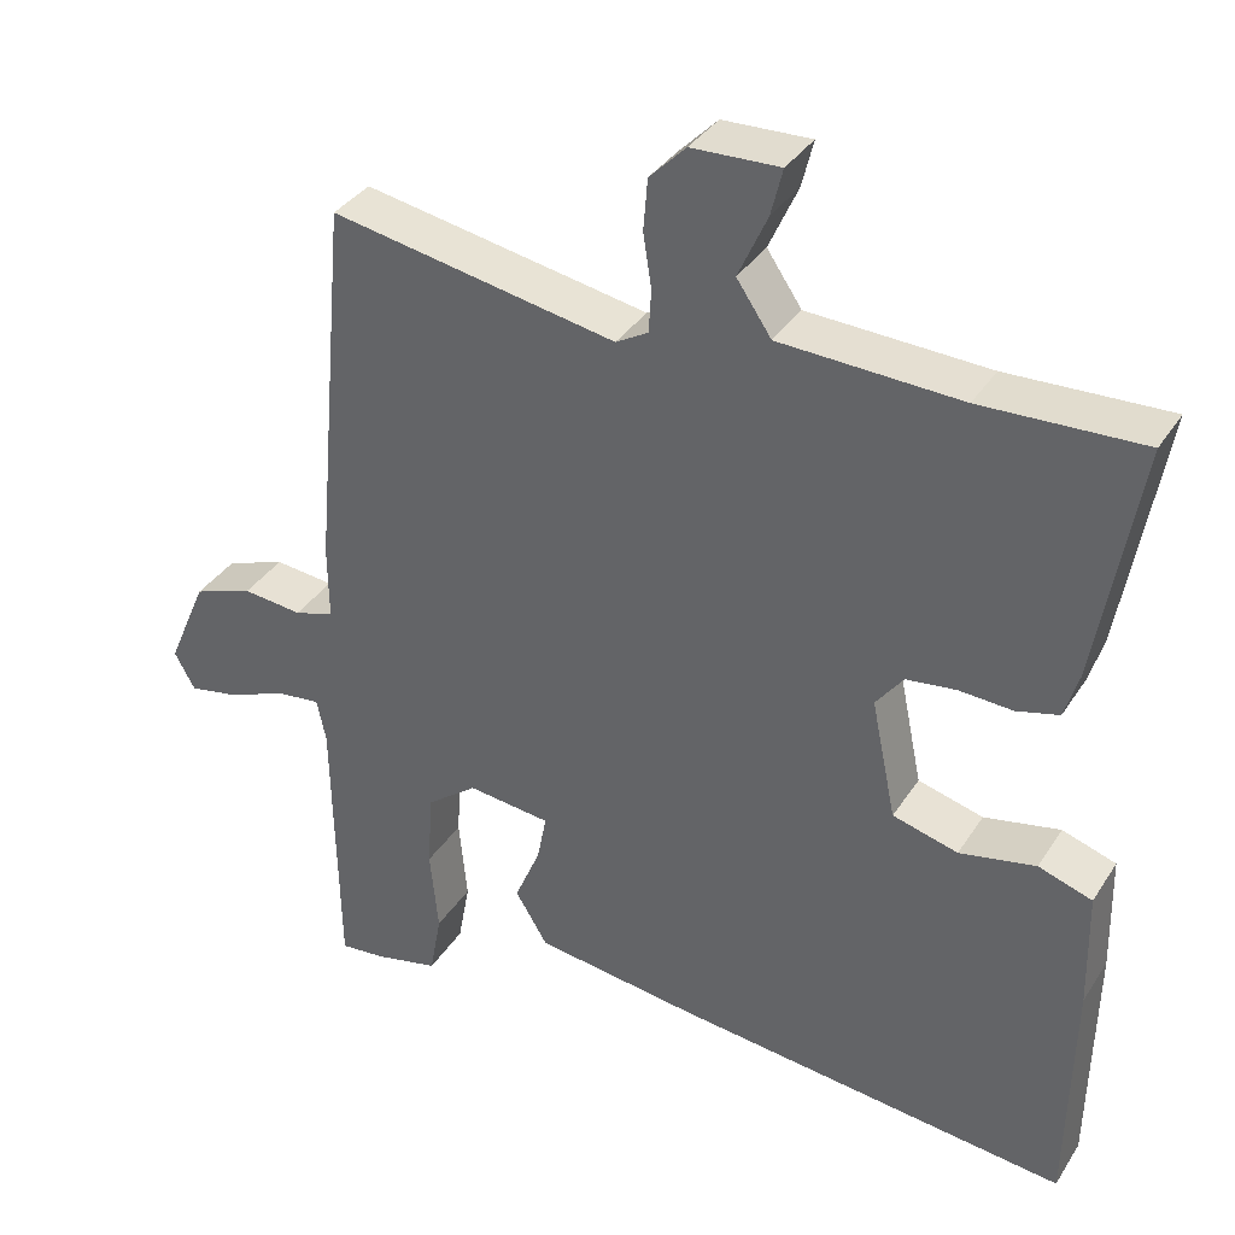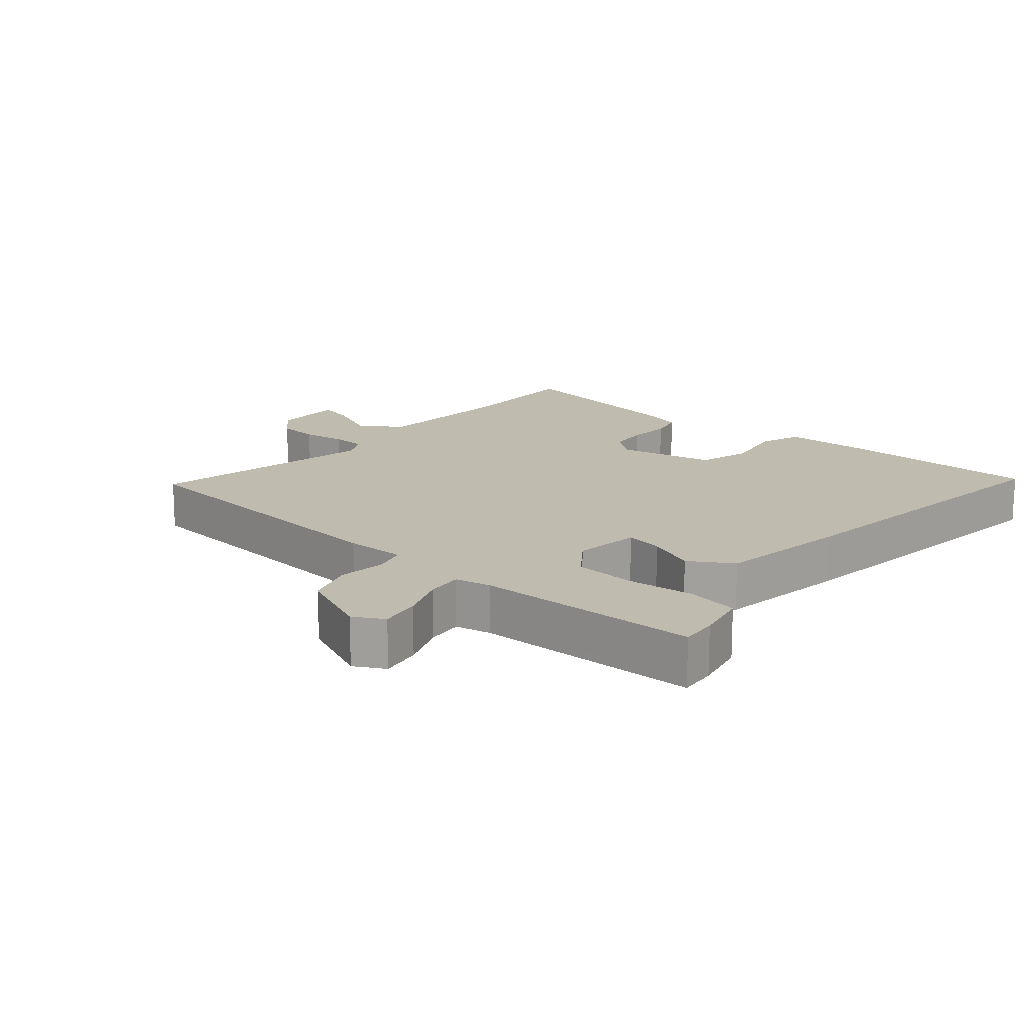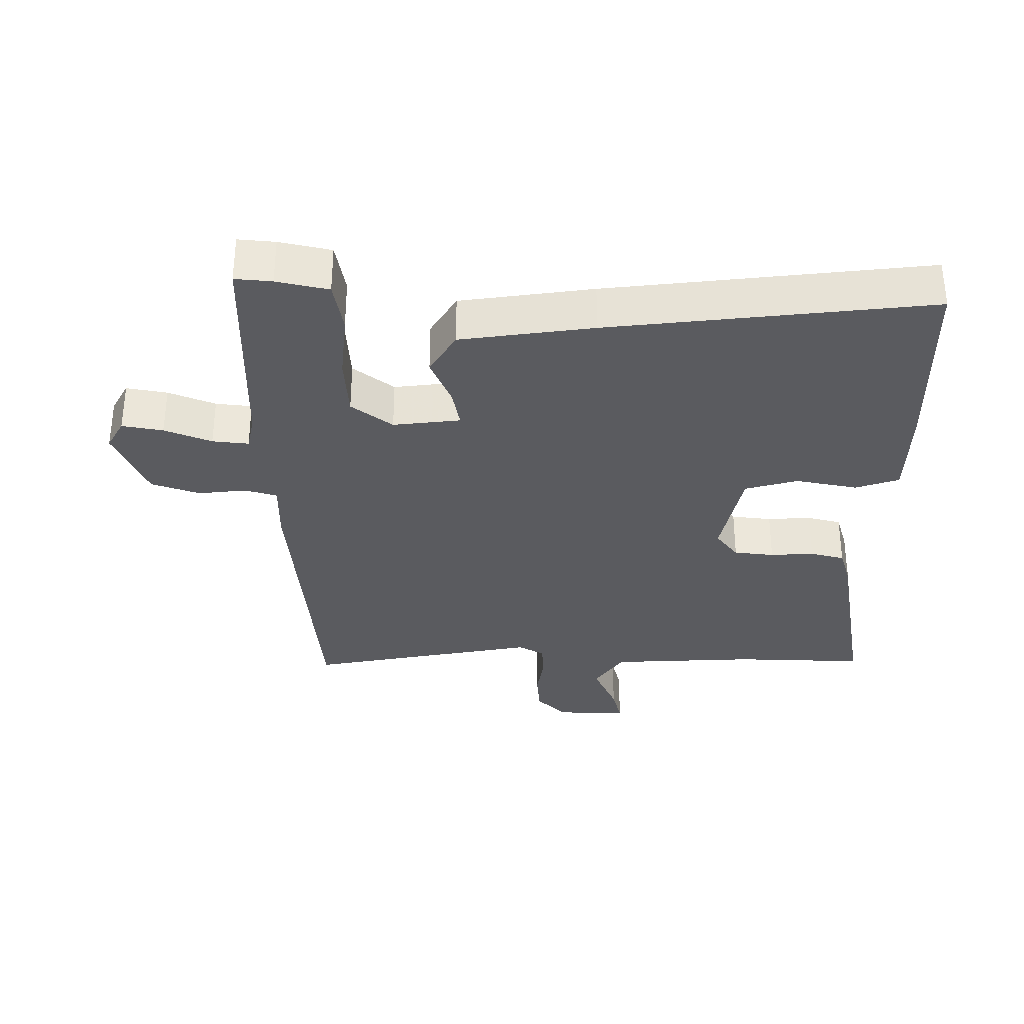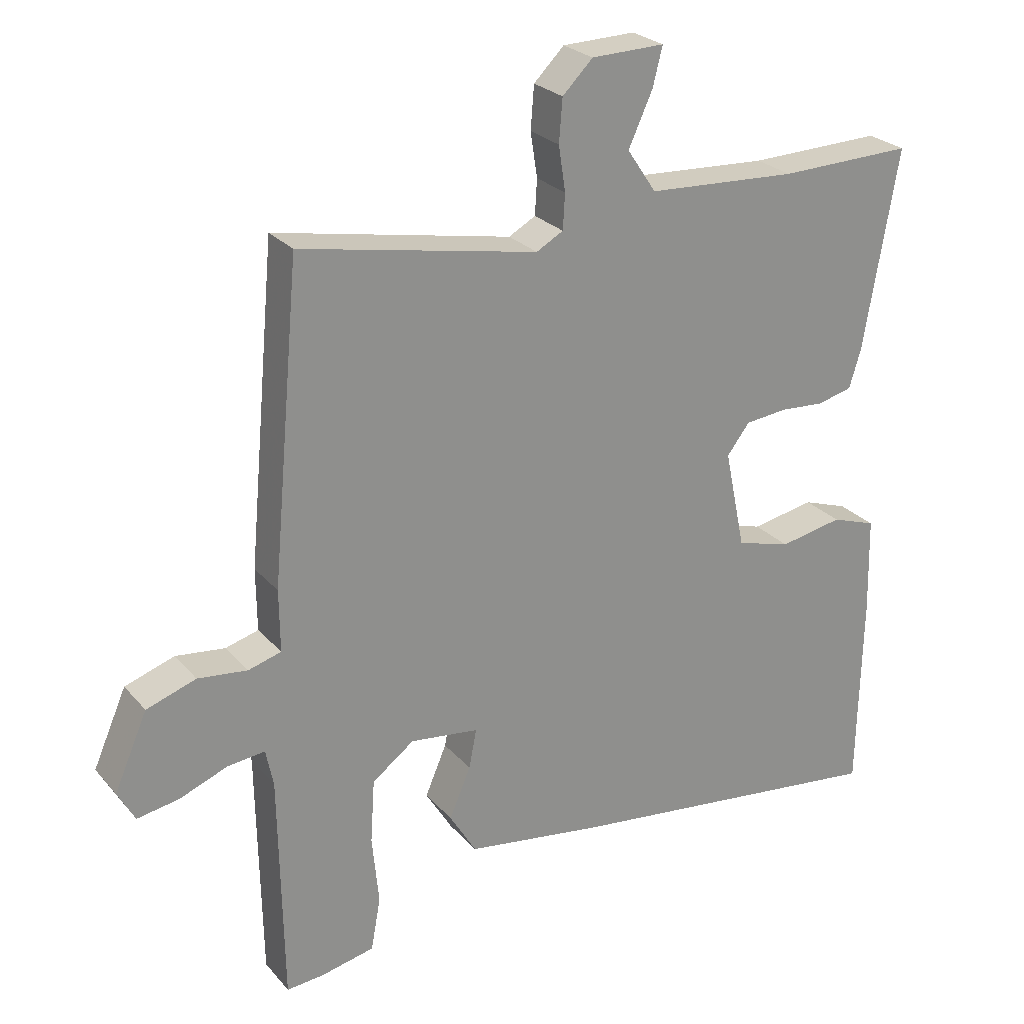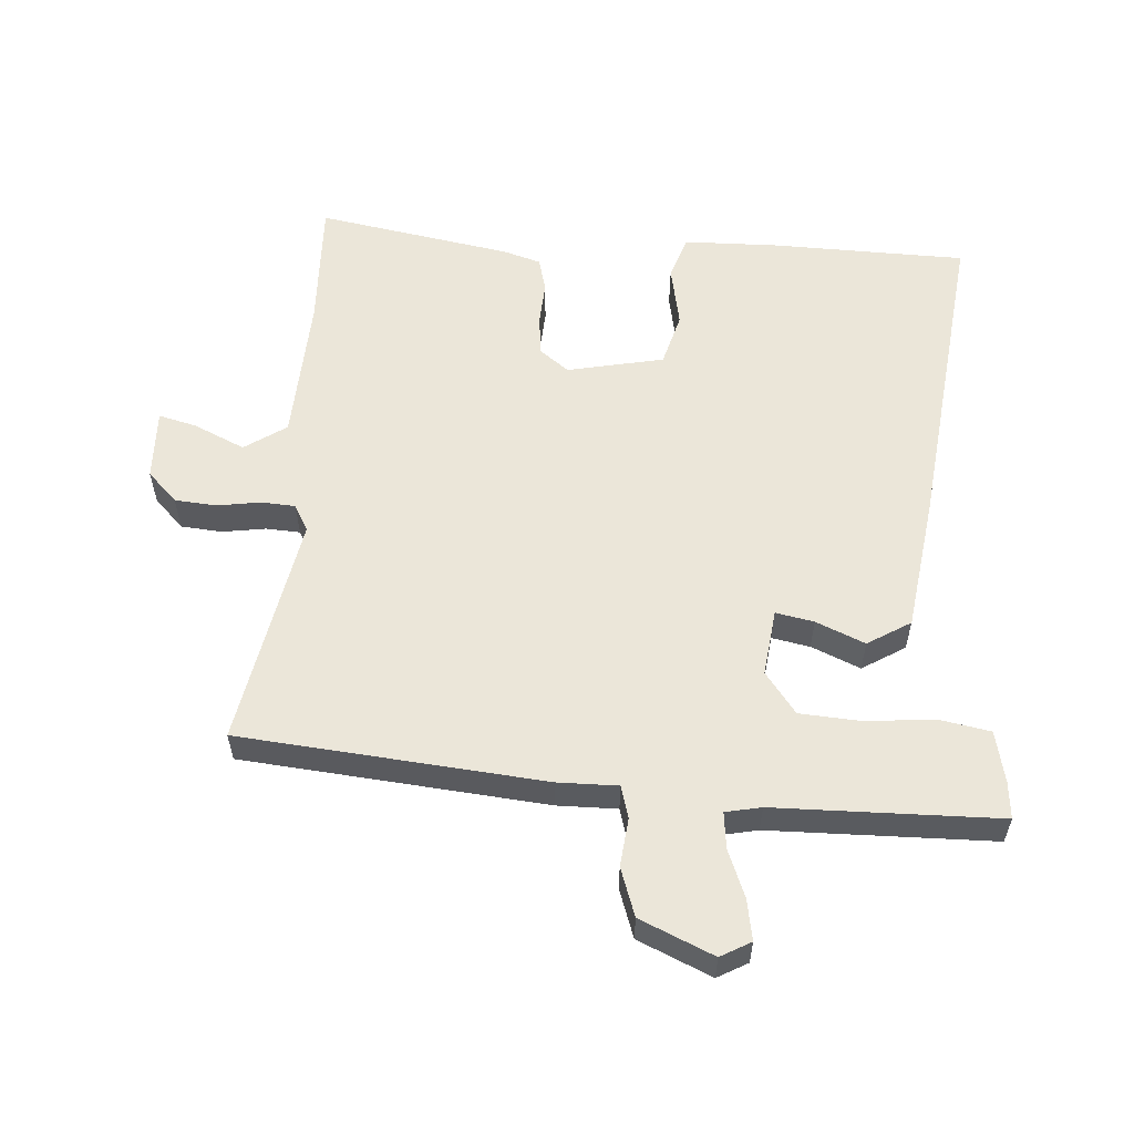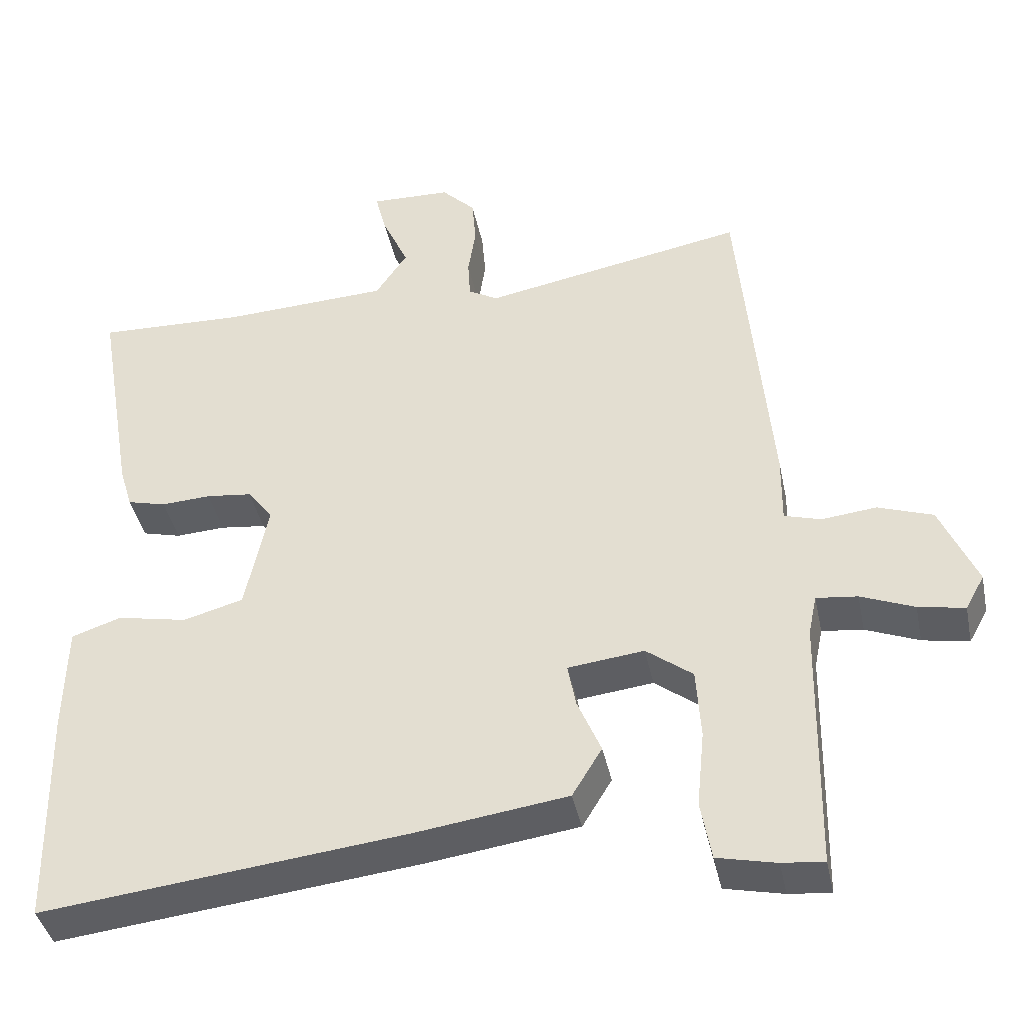
<metadata>
{"format":"obj","ext":"obj","renderer":"f3d","projection":"perspective","resolution":1024,"background":"white","views":[{"elev":35.4,"azim":-151.5,"up":"+Z"},{"elev":16.2,"azim":130.7,"up":"+Y"},{"elev":-33.2,"azim":179.7,"up":"+Y"},{"elev":25.2,"azim":149.5,"up":"+Z"},{"elev":57.5,"azim":94.0,"up":"+Y"},{"elev":-40.3,"azim":11.6,"up":"+Z"}]}
</metadata>
<code>
v 0.477 0.07 -0.555
v 0.422 0.07 -0.55
v 0.345 0.07 -0.533
v 0.331 0.07 -0.456
v 0.341 0.07 -0.355
v 0.335 0.07 -0.263
v 0.274 0.07 -0.217
v 0.174 0.07 -0.229
v 0.185 0.07 -0.286
v 0.216 0.07 -0.359
v 0.177 0.07 -0.423
v -0.021 0.07 -0.451
v -0.5 0.07 -0.506
v -0.502 0.07 -0.401
v -0.506 0.07 -0.218
v -0.503 0.07 -0.075
v -0.438 0.07 -0.053
v -0.346 0.07 -0.071
v -0.267 0.07 -0.049
v -0.237 0.07 0.095
v -0.27 0.07 0.138
v -0.33 0.07 0.145
v -0.395 0.07 0.141
v -0.446 0.07 0.154
v -0.463 0.07 0.21
v -0.513 0.07 0.5
v -0.319 0.07 0.494
v -0.101 0.07 0.505
v -0.059 0.07 0.567
v -0.094 0.07 0.644
v -0.108 0.07 0.7
v -0.002 0.07 0.697
v 0.042 0.07 0.653
v 0.047 0.07 0.591
v 0.037 0.07 0.526
v 0.04 0.07 0.475
v 0.079 0.07 0.453
v 0.424 0.07 0.518
v 0.465 0.07 0.064
v 0.464 0.07 -0.026
v 0.512 0.07 -0.04
v 0.584 0.07 -0.032
v 0.656 0.07 -0.057
v 0.704 0.07 -0.167
v 0.679 0.07 -0.212
v 0.618 0.07 -0.201
v 0.548 0.07 -0.173
v 0.494 0.07 -0.167
v 0.483 0.07 -0.22
v 0.477 0 -0.555
v 0.422 0 -0.55
v 0.345 0 -0.533
v 0.331 0 -0.456
v 0.341 0 -0.355
v 0.335 0 -0.263
v 0.274 0 -0.217
v 0.174 0 -0.229
v 0.185 0 -0.286
v 0.216 0 -0.359
v 0.177 0 -0.423
v -0.021 0 -0.451
v -0.5 0 -0.506
v -0.502 0 -0.401
v -0.506 0 -0.218
v -0.503 0 -0.075
v -0.438 0 -0.053
v -0.346 0 -0.071
v -0.267 0 -0.049
v -0.237 0 0.095
v -0.27 0 0.138
v -0.33 0 0.145
v -0.395 0 0.141
v -0.446 0 0.154
v -0.463 0 0.21
v -0.513 0 0.5
v -0.319 0 0.494
v -0.101 0 0.505
v -0.059 0 0.567
v -0.094 0 0.644
v -0.108 0 0.7
v -0.002 0 0.697
v 0.042 0 0.653
v 0.047 0 0.591
v 0.037 0 0.526
v 0.04 0 0.475
v 0.079 0 0.453
v 0.424 0 0.518
v 0.465 0 0.064
v 0.464 0 -0.026
v 0.512 0 -0.04
v 0.584 0 -0.032
v 0.656 0 -0.057
v 0.704 0 -0.167
v 0.679 0 -0.212
v 0.618 0 -0.201
v 0.548 0 -0.173
v 0.494 0 -0.167
v 0.483 0 -0.22
f 45 46 47
f 44 45 47
f 43 44 47
f 42 43 47
f 41 42 47
f 40 41 47 48
f 37 38 39 40
f 40 48 49
f 37 40 49
f 36 37 49
f 33 34 35
f 32 33 35
f 31 32 35
f 30 31 35
f 29 30 35
f 28 29 35 36
f 27 28 36 49
f 25 26 27
f 24 25 27
f 23 24 27
f 22 23 27
f 21 22 27
f 20 21 27 49
f 16 17 18
f 15 16 18
f 14 15 18
f 14 18 19
f 13 14 19
f 12 13 19
f 11 12 19
f 10 11 19
f 9 10 19
f 8 9 19 20
f 3 4 5
f 2 3 5
f 1 2 5
f 49 1 5
f 49 5 6
f 7 8 20
f 7 20 49
f 6 7 49
f 96 95 94
f 96 94 93
f 96 93 92
f 96 92 91
f 96 91 90
f 97 96 90 89
f 89 88 87 86
f 98 97 89
f 98 89 86
f 98 86 85
f 84 83 82
f 84 82 81
f 84 81 80
f 84 80 79
f 84 79 78
f 85 84 78 77
f 98 85 77 76
f 76 75 74
f 76 74 73
f 76 73 72
f 76 72 71
f 76 71 70
f 98 76 70 69
f 67 66 65
f 67 65 64
f 67 64 63
f 68 67 63
f 68 63 62
f 68 62 61
f 68 61 60
f 68 60 59
f 68 59 58
f 69 68 58 57
f 54 53 52
f 54 52 51
f 54 51 50
f 54 50 98
f 55 54 98
f 69 57 56
f 98 69 56
f 98 56 55
f 1 50 51 2
f 2 51 52 3
f 3 52 53 4
f 4 53 54 5
f 5 54 55 6
f 6 55 56 7
f 7 56 57 8
f 8 57 58 9
f 9 58 59 10
f 10 59 60 11
f 11 60 61 12
f 12 61 62 13
f 13 62 63 14
f 14 63 64 15
f 15 64 65 16
f 16 65 66 17
f 17 66 67 18
f 18 67 68 19
f 19 68 69 20
f 20 69 70 21
f 21 70 71 22
f 22 71 72 23
f 23 72 73 24
f 24 73 74 25
f 25 74 75 26
f 26 75 76 27
f 27 76 77 28
f 28 77 78 29
f 29 78 79 30
f 30 79 80 31
f 31 80 81 32
f 32 81 82 33
f 33 82 83 34
f 34 83 84 35
f 35 84 85 36
f 36 85 86 37
f 37 86 87 38
f 38 87 88 39
f 39 88 89 40
f 40 89 90 41
f 41 90 91 42
f 42 91 92 43
f 43 92 93 44
f 44 93 94 45
f 45 94 95 46
f 46 95 96 47
f 47 96 97 48
f 48 97 98 49
f 49 98 50 1

</code>
